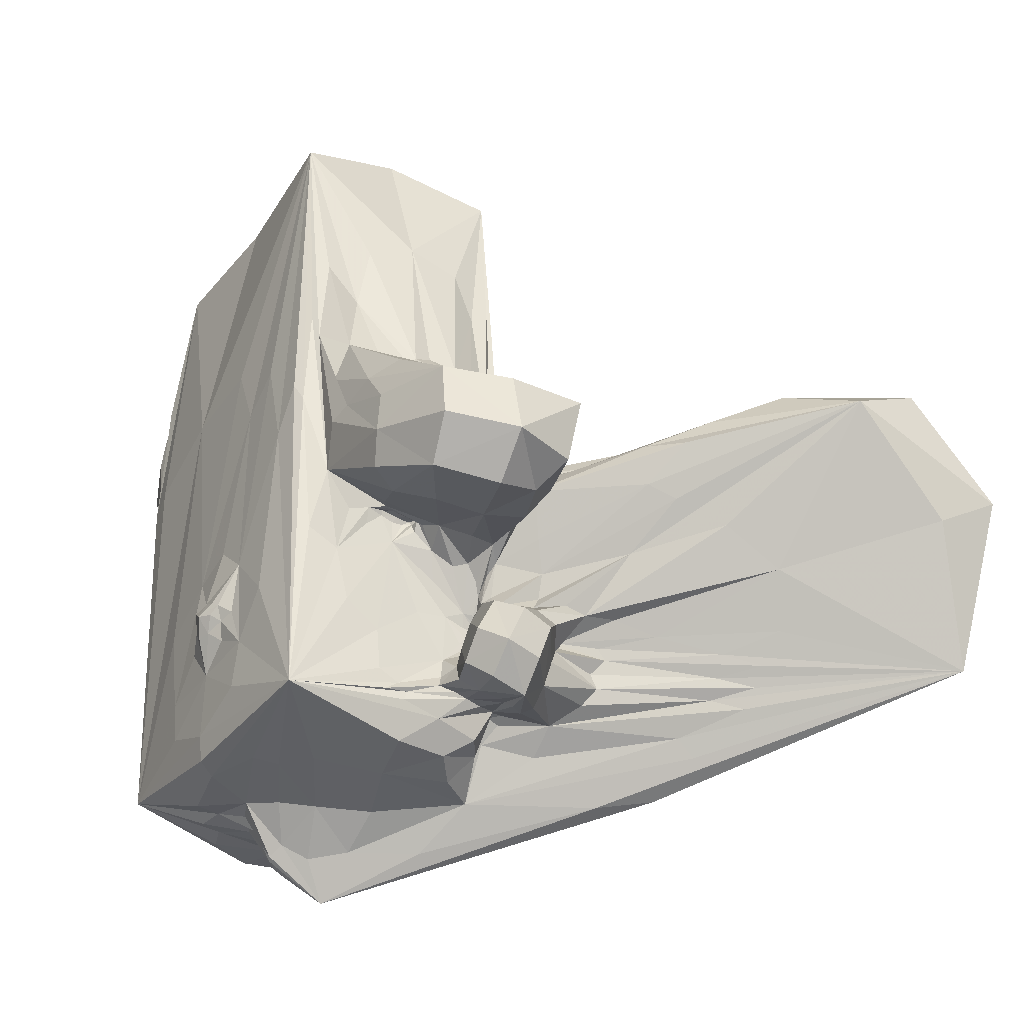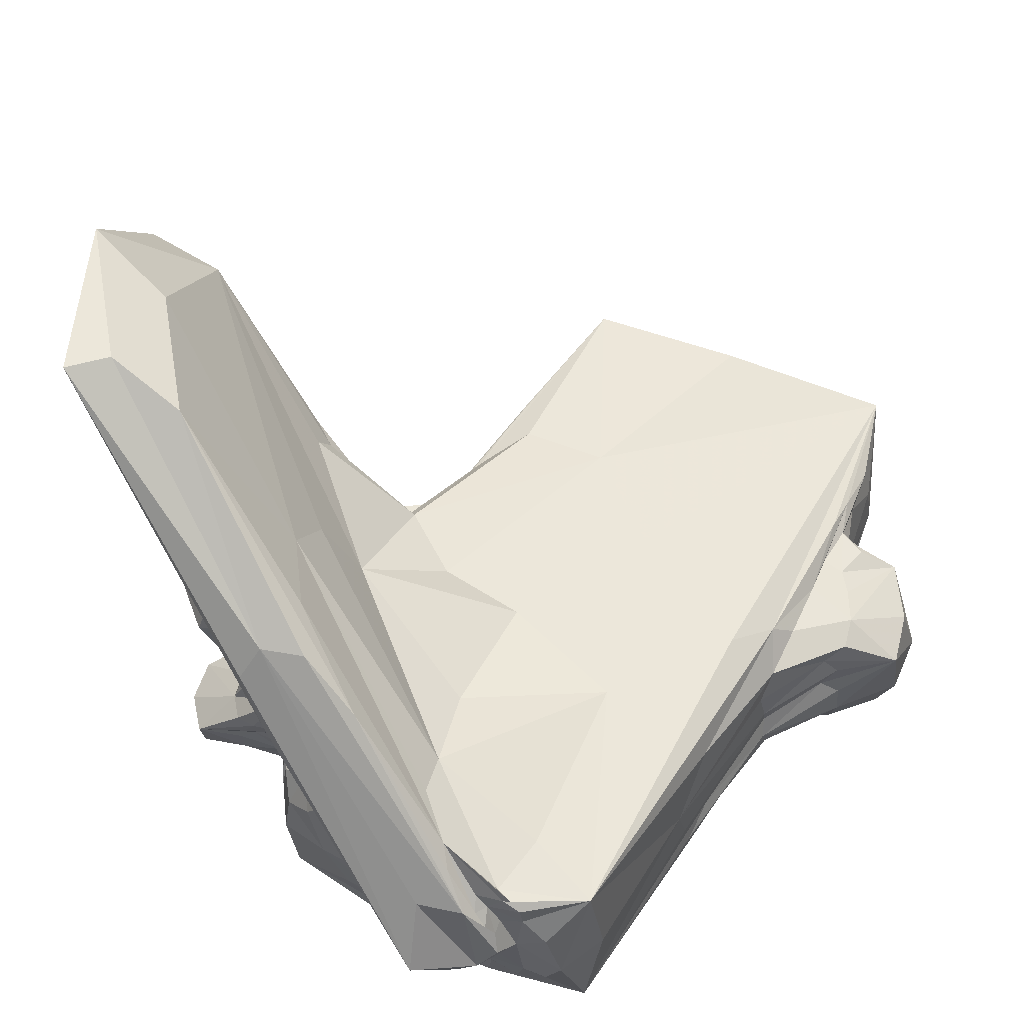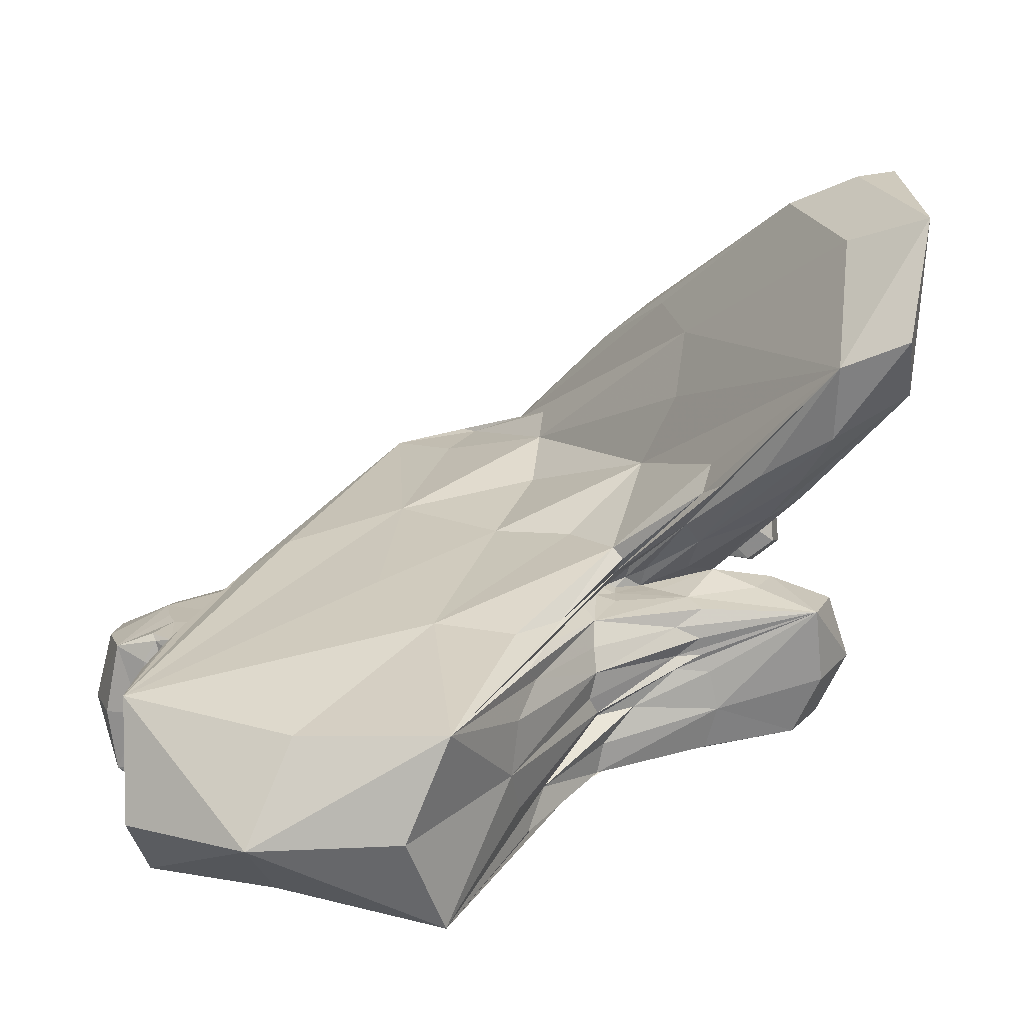
<metadata>
{"format":"obj","ext":"obj","renderer":"f3d","projection":"perspective","resolution":1024,"background":"white","views":[{"elev":-33.6,"azim":-119.9,"up":"+Y"},{"elev":53.8,"azim":29.1,"up":"+Z"},{"elev":22.9,"azim":-159.1,"up":"+Z"}]}
</metadata>
<code>
o 941_Cube.3803
v -2.74 2.805 0.1743
v -2.68 0.5149 -1.365
v -2.698 -0.7708 -1.582
v -2.717 1.371 -0.7578
v -2.74 -3.285 -0.9214
v -2.737 -2.479 -0.2123
v -2.705 -1.013 1.444
v -2.712 1.252 1.614
v -2.714 -1.571 1.391
v -2.743 1.787 1.283
v -2.728 -2.532 0.142
v -2.674 -3.874 0.9373
v -2.701 -4.437 -0.195
v -2.715 0.656 1.728
v -2.708 -5.338 0.3163
v -2.689 -5.219 0.1769
v -2.676 -5.616 0.8579
v 0.8178 0.7557 -1.807
v -1.115 -0.1939 -1.76
v 0.9659 -4.428 -1.803
v -2.167 -1.174 -1.725
v -1.25 -4.357 -1.741
v -0.08637 -5.408 -1.768
v 2.794 2.829 -1.492
v 2.762 -1.796 -1.46
v 2.761 0.1431 -1.735
v 2.792 4.386 -0.513
v 2.798 -2.911 0.2556
v 2.804 0.1781 1.498
v 2.789 3.359 0.851
v 2.789 3.009 1.455
v 2.775 -1.79 -0.9822
v 1.35 -6.059 1.827
v 1.159 -2.31 1.824
v -2.116 -5.743 1.767
v -2.295 -5.096 1.762
v -1.041 1.619 1.829
v 1.708 -5.924 -0.6238
v 1.149 -5.923 -0.8811
v 1.773 -6.082 1.252
v 1.485 -6.149 1.734
v -1.655 -6.146 0.4829
v 0.1078 -5.9 -1.456
v -0.8353 -5.956 -0.8063
v 2.389 -5.999 0.1253
v 0.03787 5.978 0.05027
v -3.141 -3.158 1.05
v -2.935 -2.974 0.5436
v -3.384 -3.192 1.387
v -2.988 -3.588 1.316
v -5.205 -2.298 2.952
v -2.758 -3.889 1.342
v -4.546 -3.136 3.027
v -5.6 -3.377 4.956
v -4.088 -4.949 4.655
v -4.293 -4.671 4.642
v -3.573 -5.415 4.401
v -1.968 -5.432 1.956
v -2.691 -4.003 1.35
v -4.522 -4.386 4.629
v -2.417 -6.239 3.666
v -0.09017 -6.697 0.7339
v 0.4092 -6.577 -0.1317
v -0.8537 -3.583 -1.959
v -0.5565 -3.93 -1.96
v -4.031 -1.393 2.692
v -6.407 -0.8601 4.638
v -5.239 -1.678 2.866
v -2.855 -2.589 0.2442
v -0.4199 -3.355 -1.97
v -2.821 -2.847 3.007
v -4.33 -1.246 3.325
v 1.149 -6.374 1.43
v -1.199 -5.648 4.04
v -3.147 -3.97 4.912
v 1.437 -6.307 0.9481
v -2.61 -5.792 4.88
v 1.304 -6.624 0.3173
v 0.8212 -6.539 -0.1741
v 0.673 -6.546 -0.3184
v -0.1226 -3.702 -1.971
v -7.341 -2.304 7.715
v 3.237 2.783 -1.148
v 3.445 2.727 0.02303
v 3.238 2.49 1.194
v -4.739 -1.04 -0.2105
v -4.105 -0.8364 0.4698
v -4.071 -0.858 1.17
v -4.104 -0.8376 0.6969
v 3.63 2.35 -1.376
v 3.458 1.286 -1.46
v -4.541 -2.369 -1.221
v -4.059 -1.132 -1.158
v 3.9 0.7296 -0.7537
v 3.606 0.5713 -0.01536
v 3.608 0.5341 0.6862
v -4.631 -3.32 0.4868
v -2.95 -2.445 -0.2379
v -2.854 -2.488 0.2787
v -3.961 -2.902 -0.6449
v -2.863 -2.435 -0.07556
v 3.731 1.168 1.135
v 3.241 1.868 1.245
v -3.169 -1.825 1.332
v -4.069 -1.461 1.437
v -5.043 -2.839 1.371
v -6.327 -2.952 0.1387
v 4.554 2.122 -0.1486
v -3.441 -5.457 1.1
v -3.25 -5.423 1.608
v -3.197 -5.49 1.92
v -2.439 -5.139 2.021
v -2.79 -3.869 1.376
v -3.538 -4.441 0.8882
v -2.648 -4.297 1.304
v -2.982 -4.87 0.974
v -3.437 -3.951 1.39
v -4.094 -4.279 1.682
v -3.31 -4.2 2.496
v -3.589 -4.545 2.284
v -3.682 -5.24 2.033
v -4.53 -5.193 0.966
v -2.698 -5.263 2.062
v -2.788 -6.108 4.441
v -4.16 -4.909 0.665
v -2.294 -5.609 2.668
v 2.911 2.607 1.094
v -4.097 -5.586 0.9554
v -5.289 -1.034 3.826
v 2.787 2.491 1.497
v -3.163 -1.405 -1.289
v 0.3776 -6.75 1.62
v -0.6585 -3.639 2.096
v -2.45 -4.931 5.029
v 2.152 -6.054 0.9024
v 2.776 -2.569 -0.6652
v -0.5629 -2.482 -1.819
v -3.209 -2.558 -0.393
v 0.2548 4.64 -1.332
v -3.223 0.05531 -0.5746
v -0.04001 -6.13 -0.4156
v 1.748 -6.126 1.593
v 2.753 -1.812 -1.641
v -2.754 -3.378 0.671
v 4.623 1.324 -0.3487
v 0.631 -6.259 2.06
v 1.353 -6.114 -0.08026
v -2.677 -3.935 0.4629
v -3.237 -5.096 2.941
v 2.803 3.975 -1.282
v -2.305 1.498 1.81
v 0.9762 -6.711 0.02242
v -2.889 -2.532 0.3309
v -5.762 -1.765 3.281
v -0.7332 -4.098 -1.805
v -3.105 0.4048 0.3519
v -4.437 -1.011 0.6878
v 0.6042 -6.707 -0.2342
v -3 -3.184 0.8737
v -2.699 -0.4444 1.502
v -3.925 -2.922 1.813
v -1.878 -6.141 1.446
v -2.875 -5.232 1.015
v 2.951 1.687 -1.449
v -2.722 2.442 -0.5712
v -4.589 -1.045 0.4096
v 4.4 1.851 0.8195
v -3.199 -3.338 1.334
v -0.7295 -3.515 -2.01
v -4.288 -2.831 -1.107
v 2.816 -2.199 1.178
v -2.022 5.088 0.09625
v -3.623 -4.112 1.04
v 2.092 5.677 -0.1055
v 3.397 2.61 0.8669
v 0.2935 -6.762 0.2557
v -2.667 -4.119 1.347
v 3.81 0.6527 0.4093
v -3.55 -5.656 4.684
v -3.189 -3.663 1.427
v 1.328 -6.408 1.214
v -3.038 -1.663 1.719
v -2.883 -2.478 0.1452
v -4.421 -1 0.9818
v -3.368 -4.321 2.442
v -2.789 -2.569 -0.7706
v 2.913 1.897 1.296
v -3.108 -1.098 2.087
v 1.545 -6.436 0.647
v 3.036 0.4754 1.22
v -3.035 -0.5315 -1.233
v -6.146 -2.011 0.1041
v -2.921 -2.443 -0.1439
v -2.003 -1.71 2.094
v 2.959 2.738 0.2671
v -0.006994 -5.763 -1.694
v 0.2546 -3.888 -1.831
v -0.6353 0.8552 -1.774
v 3.673 1.807 -1.426
v -4.395 -1.188 1.403
v 1.416 -6.118 1.022
v -2.721 -3.932 1.34
v 0.7199 -6.09 -0.621
v -3.288 -4.754 0.8832
v 0.8481 -5.045 -1.795
v -2.728 2.135 1.56
v -2.706 -5.477 0.2689
v 3.445 2.735 -1.289
v -3.261 -1.778 1.652
v -1.342 -6.003 -0.4816
v -2.514 -5.717 1.539
v -4.755 -4.538 5.164
v 3.39 2.8 -0.8209
v -2.032 -5.552 4.806
v -1.823 -3.713 -1.727
v -3.449 -5.5 1.438
v -6.066 -2.535 7.165
v -4.535 -4.798 5.182
v 4.045 2.723 -0.05696
v -2.726 -3.042 -1.379
v 0.7851 -6.692 -0.158
v -7.464 -0.9485 6.244
v -2.283 -5.284 1.766
v -2.743 -2.698 -0.4515
v -2.976 -4.017 1.253
v 3.838 0.755 0.9893
v 2.693 -5.233 0.09716
v -4.66 -1.08 3.551
v -0.7816 -5.924 -1.193
v 2.392 -0.4938 1.767
v -3.577 -4.272 3.031
v -3.518 -1.674 1.379
v -3.275 -3.148 4.101
v -4.366 -1.52 3.702
v -2.783 -3.869 1.368
v 1.599 -5.911 -0.9361
v -3.072 0.13 1.102
v 1.056 -6.202 1.625
v -2.708 -1.339 1.429
v -3.418 -4.644 2.991
v -3.828 -3.863 2.332
v 1.088 -5.911 -1.252
v -4.529 -1.731 -1.174
v -2.269 -5.209 2.065
v -2.902 -2.714 0.2655
v -5.687 -3.507 0.173
v -2.72 -3.954 1.371
v 2.915 3.092 -0.9383
v -2.837 -1.59 1.349
v -1.821 -5.659 1.816
v 3.737 0.8759 -1.315
v -2.725 -2.534 -0.0257
v -3.1 0.04737 -0.1082
v 3.471 1.597 1.196
v -2.761 -2.476 0.2287
v -3.906 -1.96 1.714
v -0.7175 -3.705 -2.012
v -1.753 0.2474 -1.741
v -3.053 -0.9413 1.427
v -3.763 -4.857 2.117
v -2.724 -4.485 1.205
v -3.054 -2.663 0.3193
v -3.08 -3.391 1.222
v -2.742 -4.966 0.8441
v -2.713 -5.375 -0.03839
v -3.627 -3 0.8544
v -0.7443 -6.297 0.7724
v -1.079 -5.032 -1.739
v -5.802 -4.17 7.708
v -4.314 -5.073 5.119
v 3.01 2.551 -1.371
v -2.762 -2.577 0.1941
v -4.062 -4.411 2.017
v -4.583 -4.638 1.189
v -2.753 2.556 0.9638
v -0.1752 -3.42 -2.025
v 1.46 -5.093 1.829
v 2.763 -2.31 -1.328
v -2.675 0.8282 -1.499
v -4.987 -2.213 1.432
v 2.101 -5.939 -0.4968
v -5.526 -2.827 4.104
v -5.985 -2.972 1.094
v -4.445 -3.175 -0.1935
v 2.996 -0.1815 -0.5219
v -5.141 -4.12 5.244
v 0.3554 0.5175 1.821
v -2.125 -5.166 1.807
v -3.553 -3.709 2.023
v -2.386 -5.094 1.828
v 2.781 4.151 0.3523
v -2.694 -5.063 -0.1338
v -2.81 -5.316 1.46
v -0.152 -5.511 2.589
v -4.44 -5.3 1.514
v 4.272 2.211 -1.103
v 0.8681 -6.083 -0.4767
v -2.733 -4.079 -0.7198
v 3.003 -0.4989 0.4891
v 1.223 -3.118 -1.816
v -5.816 -1.296 3.684
v -2.672 1.928 -1.252
v -2.715 1.483 1.684
v 3.056 -0.1481 -1.184
v -4.56 -1.008 -0.8974
v 2.783 3.734 1.379
v -0.358 -3.949 -2.011
v -3.456 -5.512 1.984
v -4.752 -3.24 1.105
v -2.43 -6 0.35
v -2.566 -0.507 -1.683
v -3.271 -5.259 0.8568
v -7.133 -2.758 6.875
v -3.93 -3.934 3.112
v -2.885 -3.747 1.359
v -2.819 -3.814 1.323
v 2.273 0.2657 -1.81
v -3.836 -4.131 1.425
v 3.879 0.6827 -0.1844
v -5.901 -2.758 -0.8483
v -2.683 -3.986 1.232
v -4.007 -2.822 1.344
v 3.347 2.376 1.254
v -0.2537 4.922 1.413
v 2.779 2.316 -1.644
v -1.03 -3.751 -1.804
v -2.773 -2.41 -0.2142
v -0.6676 -6.749 1.628
v -2.653 -4.251 1.197
v 1.604 -6.136 1.81
v -3.383 -5.527 1.689
v -5.317 -2.485 3.367
v -2.467 4.459 1.597
v -2.36 4.449 -1.555
v -3.188 0.2626 0.0612
v -3.177 0.3061 0.7688
v 2.393 4.994 1.595
v -3.566 -0.3625 -0.066
v -2.98 -0.1447 1.421
v -6.042 -1.95 1.283
v -0.7245 -1.754 1.932
v -2.941 -1.108 2.253
v 2.381 4.546 -1.504
v -3.151 0.1361 -1.06
v -2.909 -1.242 1.742
v -6.479 -0.7573 5.788
v -0.3231 -4.858 2.381
v 2.568 -5.48 1.641
v 2.944 3.002 -0.438
v 2.495 -5.372 -1.691
v -5.75 -1.88 -0.8173
v -2.897 -2.088 -1.209
v -3.514 -1.299 -1.227
v -2.922 -1.275 1.391
v -4.737 -4.173 7.168
v 0.4126 -5.988 2.267
v 3.064 -0.2784 1.019
v 2.969 1.341 1.258
v 2.973 2.981 -1.258
v 3.066 2.582 0.7606
v 0.1655 -2.667 -1.83
v 2.925 0.4455 -1.485
v -2.581 -5.594 -1.495
v -5.353 -3.302 -0.7279
v -2.958 -1.704 1.496
v -4.225 -2.308 1.586
v -7.411 -1.311 5.305
v 1.035 -6.53 1.573
v -4.169 -1.645 2.321
v 1.24 -6.184 1.409
v 2.938 2.546 1.292
v 3.049 -0.3535 -0.08802
v 4.598 1.126 0.6509
v 3.184 1.968 -1.406
v 3.879 2.781 -0.9895
v 3.897 2.528 1.014
v -1.152 -2.984 -1.79
v -0.2128 -4.442 -1.8
v 3.057 -0.2943 -0.857
v -2.795 -2.444 -0.4557
v -3.362 -2.802 0.4376
v -5.522 -3.307 0.8324
v -3.62 -3.031 1.213
v -6.267 -4.655 7.714
v 0.5543 -7.302 0.6234
v 1.659 -6.058 0.3857
v 4.31 1.455 -1.199
v -0.5088 -3.658 -2.113
v -0.8071 -3.816 -1.869
v -2.733 -2.887 -0.0175
v -3.005 -2.567 0.2534
v -3.713 -3.361 1.998
v -2.763 -3.787 1.194
v -2.823 -3.819 1.352
v -3.063 -3.739 1.324
v -4.129 -4.149 3.718
v -3.643 -3.938 1.892
v -3.849 -3.954 2.66
v 1.092 -6.126 -0.3782
v 0.3435 -6.069 -0.7772
v -2.656 -4.611 0.9152
v -2.667 -4.139 1.279
v -2.766 -2.456 0.0341
v -2.74 -3.918 1.361
v -1.452 -6.179 1.975
v -3.578 -4.441 3.152
v 0.761 -6.273 -0.4055
v -0.3493 -6.219 0.03817
v -2.776 -4.176 1.28
v -2.315 -5.992 1.137
v -2.666 -5.25 1.762
v -2.872 -5.285 1.202
v -2.832 -5.168 0.7708
v -2.802 -2.526 0.2611
v -2.758 -5.287 2.665
v -2.269 -5.135 1.896
v -2.06 -5.352 1.786
v -3.428 -4.866 3.093
v -4.062 -5.734 1.488
v -4.496 -4.779 1.676
v -3.793 -5.292 0.671
v -4.224 -4.42 0.897
f 1 275 333 172
f 1 172 334 165
f 1 165 335 156
f 1 156 336 275
f 2 191 344 302
f 2 302 334 279
f 2 279 352 131
f 2 131 353 191
f 3 279 334 311
f 3 311 363 220
f 3 220 352 279
f 4 140 338 253
f 4 253 335 165
f 4 165 334 302
f 4 302 344 140
f 5 220 363 298
f 5 298 390 224
f 5 224 380 186
f 5 186 352 220
f 6 224 390 252
f 6 252 403 327
f 6 327 380 224
f 7 239 345 160
f 7 160 339 259
f 7 259 354 239
f 8 160 345 303
f 8 303 333 206
f 8 206 339 160
f 9 239 354 249
f 9 249 365 182
f 9 182 345 239
f 10 206 333 275
f 10 275 336 237
f 10 237 339 206
f 11 255 403 252
f 11 252 390 272
f 11 272 414 255
f 12 321 393 144
f 12 144 390 148
f 12 148 401 329
f 12 329 402 321
f 13 148 390 298
f 13 298 363 292
f 13 292 401 148
f 14 188 342 151
f 14 151 333 303
f 14 303 345 188
f 15 265 363 207
f 15 207 412 163
f 15 163 413 265
f 16 265 413 264
f 16 264 401 292
f 16 292 363 265
f 17 207 363 310
f 17 310 410 211
f 17 211 411 293
f 17 293 412 207
f 18 198 334 139
f 18 139 343 317
f 18 317 350 300
f 18 300 361 198
f 19 258 334 198
f 19 198 361 137
f 19 137 377 258
f 20 300 350 205
f 20 205 378 197
f 20 197 361 300
f 21 258 377 215
f 21 215 363 311
f 21 311 334 258
f 22 155 378 268
f 22 268 363 215
f 22 215 377 326
f 22 326 389 155
f 23 205 350 196
f 23 196 363 268
f 23 268 378 205
f 24 150 359 271
f 24 271 374 164
f 24 164 362 325
f 24 325 343 150
f 25 143 362 304
f 25 304 379 278
f 25 278 350 143
f 26 325 362 143
f 26 143 350 317
f 26 317 343 325
f 27 150 343 174
f 27 174 337 291
f 27 291 349 248
f 27 248 359 150
f 28 136 372 299
f 28 299 357 171
f 28 171 348 227
f 28 227 350 136
f 29 130 337 230
f 29 230 348 171
f 29 171 357 190
f 29 190 358 130
f 30 127 360 195
f 30 195 349 291
f 30 291 337 306
f 30 306 371 127
f 31 306 337 130
f 31 130 358 187
f 31 187 371 306
f 32 278 379 285
f 32 285 372 136
f 32 136 350 278
f 33 294 356 330
f 33 330 348 277
f 33 277 347 294
f 34 277 348 230
f 34 230 337 287
f 34 287 341 133
f 34 133 347 277
f 35 211 410 162
f 35 162 405 250
f 35 250 417 223
f 35 223 411 211
f 36 290 411 223
f 36 223 417 288
f 36 288 416 290
f 37 324 333 151
f 37 151 342 194
f 37 194 341 287
f 37 287 337 324
f 38 236 350 281
f 38 281 386 147
f 38 147 399 236
f 39 297 407 203
f 39 203 400 242
f 39 242 350 236
f 39 236 399 297
f 40 135 348 142
f 40 142 370 201
f 40 201 386 135
f 41 142 348 330
f 41 330 356 238
f 41 238 370 142
f 42 162 410 310
f 42 310 363 210
f 42 210 408 267
f 42 267 405 162
f 43 242 400 229
f 43 229 363 196
f 43 196 350 242
f 44 141 408 210
f 44 210 363 229
f 44 229 400 141
f 45 281 350 227
f 45 227 348 135
f 45 135 386 281
f 46 139 334 172
f 46 172 333 324
f 46 324 337 174
f 46 174 343 139
f 47 159 393 263
f 47 263 383 266
f 47 266 381 159
f 48 245 390 144
f 48 144 393 159
f 48 159 381 262
f 48 262 391 245
f 49 180 392 161
f 49 161 366 322
f 49 322 383 168
f 49 168 395 180
f 50 263 393 316
f 50 316 394 315
f 50 315 395 168
f 50 168 383 263
f 51 161 392 332
f 51 332 367 154
f 51 154 366 161
f 52 316 393 202
f 52 202 404 235
f 52 235 394 316
f 53 282 367 332
f 53 332 392 289
f 53 289 397 241
f 53 241 398 282
f 54 314 396 286
f 54 286 384 313
f 54 313 367 282
f 54 282 398 314
f 55 270 384 218
f 55 218 418 149
f 55 149 415 270
f 56 218 384 212
f 56 212 406 240
f 56 240 418 218
f 57 270 415 126
f 57 126 405 179
f 57 179 384 270
f 58 126 415 244
f 58 244 416 288
f 58 288 417 250
f 58 250 405 126
f 59 247 404 202
f 59 202 393 321
f 59 321 402 177
f 59 177 409 247
f 60 212 384 286
f 60 286 396 231
f 60 231 406 212
f 61 179 405 328
f 61 328 385 124
f 61 124 384 179
f 62 328 405 267
f 62 267 408 176
f 62 176 385 328
f 63 176 408 141
f 63 141 400 158
f 63 158 385 176
f 64 169 388 257
f 64 257 389 326
f 64 326 377 169
f 65 257 388 307
f 65 307 378 155
f 65 155 389 257
f 66 209 369 129
f 66 129 346 228
f 66 228 345 182
f 66 182 365 209
f 67 129 369 301
f 67 301 367 222
f 67 222 346 129
f 68 154 367 301
f 68 301 369 256
f 68 256 366 154
f 69 153 414 272
f 69 272 390 245
f 69 245 391 153
f 70 137 361 276
f 70 276 388 169
f 70 169 377 137
f 71 233 347 133
f 71 133 341 194
f 71 194 342 234
f 71 234 346 233
f 72 234 342 188
f 72 188 345 228
f 72 228 346 234
f 73 146 368 181
f 73 181 370 238
f 73 238 356 146
f 74 146 356 134
f 74 134 355 214
f 74 214 368 146
f 75 294 347 233
f 75 233 346 217
f 75 217 355 134
f 75 134 356 294
f 76 201 370 181
f 76 181 368 189
f 76 189 386 201
f 77 124 385 132
f 77 132 368 214
f 77 214 355 269
f 77 269 384 124
f 78 189 368 132
f 78 132 385 152
f 78 152 399 147
f 78 147 386 189
f 79 152 385 221
f 79 221 407 297
f 79 297 399 152
f 80 221 385 158
f 80 158 400 203
f 80 203 407 221
f 81 197 378 307
f 81 307 388 276
f 81 276 361 197
f 82 269 355 217
f 82 217 346 222
f 82 222 367 313
f 82 313 384 269
f 83 213 375 208
f 83 208 359 248
f 83 248 349 213
f 84 195 360 175
f 84 175 376 219
f 84 219 375 213
f 84 213 349 195
f 85 127 371 323
f 85 323 376 175
f 85 175 360 127
f 86 305 351 192
f 86 192 340 166
f 86 166 338 140
f 86 140 344 305
f 87 157 335 253
f 87 253 338 166
f 87 166 340 157
f 88 184 340 200
f 88 200 339 237
f 88 237 336 184
f 89 157 340 184
f 89 184 336 156
f 89 156 335 157
f 90 208 375 296
f 90 296 387 199
f 90 199 374 271
f 90 271 359 208
f 91 199 387 251
f 91 251 362 164
f 91 164 374 199
f 92 170 364 320
f 92 320 351 243
f 92 243 353 131
f 92 131 352 170
f 93 191 353 243
f 93 243 351 305
f 93 305 344 191
f 94 251 387 145
f 94 145 373 319
f 94 319 379 304
f 94 304 362 251
f 95 178 372 285
f 95 285 379 319
f 95 319 373 178
f 96 178 373 226
f 96 226 357 299
f 96 299 372 178
f 97 309 382 246
f 97 246 364 284
f 97 284 381 266
f 97 266 383 309
f 98 138 352 186
f 98 186 380 193
f 98 193 391 262
f 98 262 381 138
f 99 183 403 255
f 99 255 414 153
f 99 153 391 183
f 100 138 381 284
f 100 284 364 170
f 100 170 352 138
f 101 193 380 327
f 101 327 403 183
f 101 183 391 193
f 102 226 373 167
f 102 167 376 254
f 102 254 358 190
f 102 190 357 226
f 103 187 358 254
f 103 254 376 323
f 103 323 371 187
f 104 256 369 209
f 104 209 365 249
f 104 249 354 232
f 104 232 366 256
f 105 232 354 259
f 105 259 339 200
f 105 200 340 280
f 105 280 366 232
f 106 283 382 309
f 106 309 383 322
f 106 322 366 280
f 106 280 340 283
f 107 283 340 192
f 107 192 351 320
f 107 320 364 246
f 107 246 382 283
f 108 167 373 145
f 108 145 387 296
f 108 296 375 219
f 108 219 376 167
f 109 163 412 216
f 109 216 419 128
f 109 128 421 312
f 109 312 413 163
f 110 331 419 216
f 110 216 412 293
f 110 293 411 331
f 111 331 411 123
f 111 123 415 308
f 111 308 419 331
f 112 123 411 290
f 112 290 416 244
f 112 244 415 123
f 113 315 394 235
f 113 235 404 247
f 113 247 409 225
f 113 225 395 315
f 114 225 409 204
f 114 204 421 125
f 114 125 422 173
f 114 173 395 225
f 115 261 409 177
f 115 177 402 329
f 115 329 401 261
f 116 264 413 312
f 116 312 421 204
f 116 204 409 261
f 116 261 401 264
f 117 318 397 289
f 117 289 392 180
f 117 180 395 173
f 117 173 422 318
f 118 241 397 318
f 118 318 422 274
f 118 274 420 273
f 118 273 398 241
f 119 314 398 185
f 119 185 406 231
f 119 231 396 314
f 120 185 398 273
f 120 273 420 260
f 120 260 418 240
f 120 240 406 185
f 121 149 418 260
f 121 260 420 295
f 121 295 419 308
f 121 308 415 149
f 122 295 420 274
f 122 274 422 125
f 122 125 421 128
f 122 128 419 295

</code>
